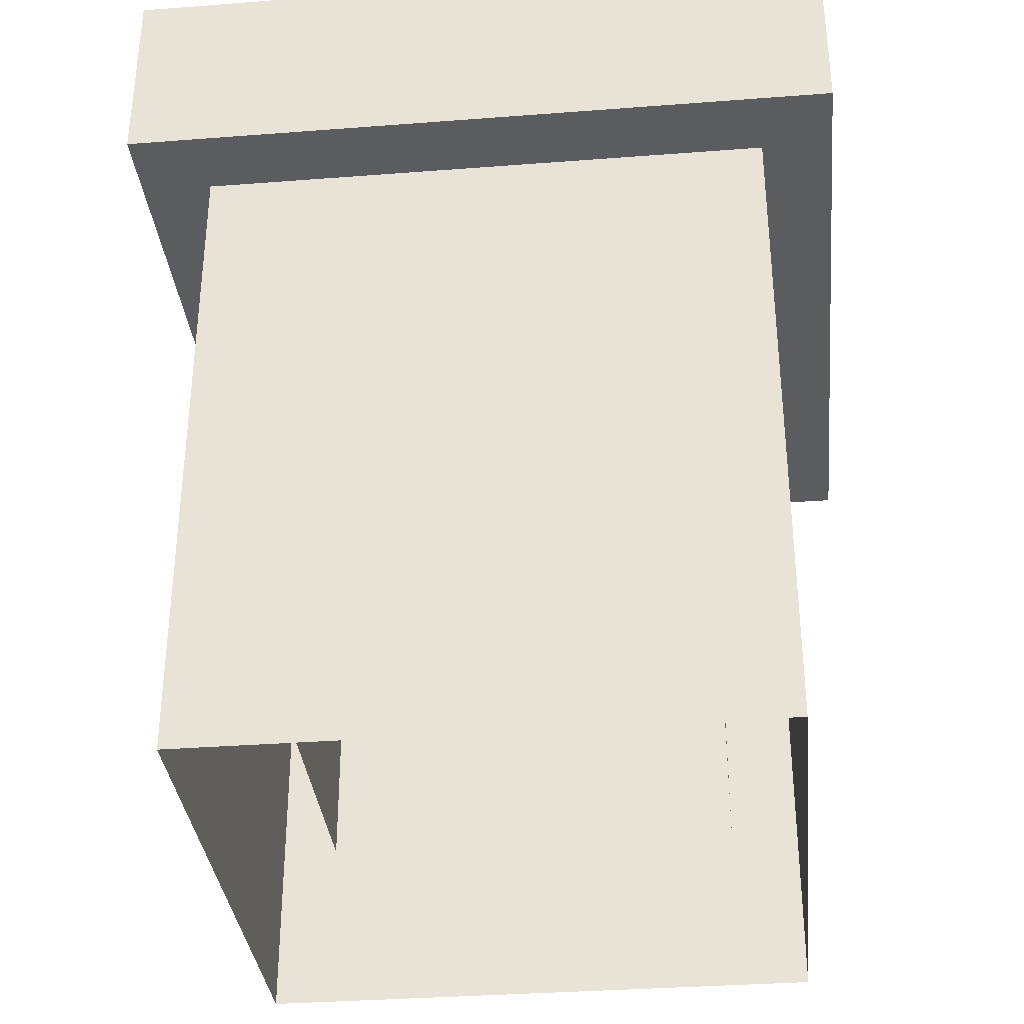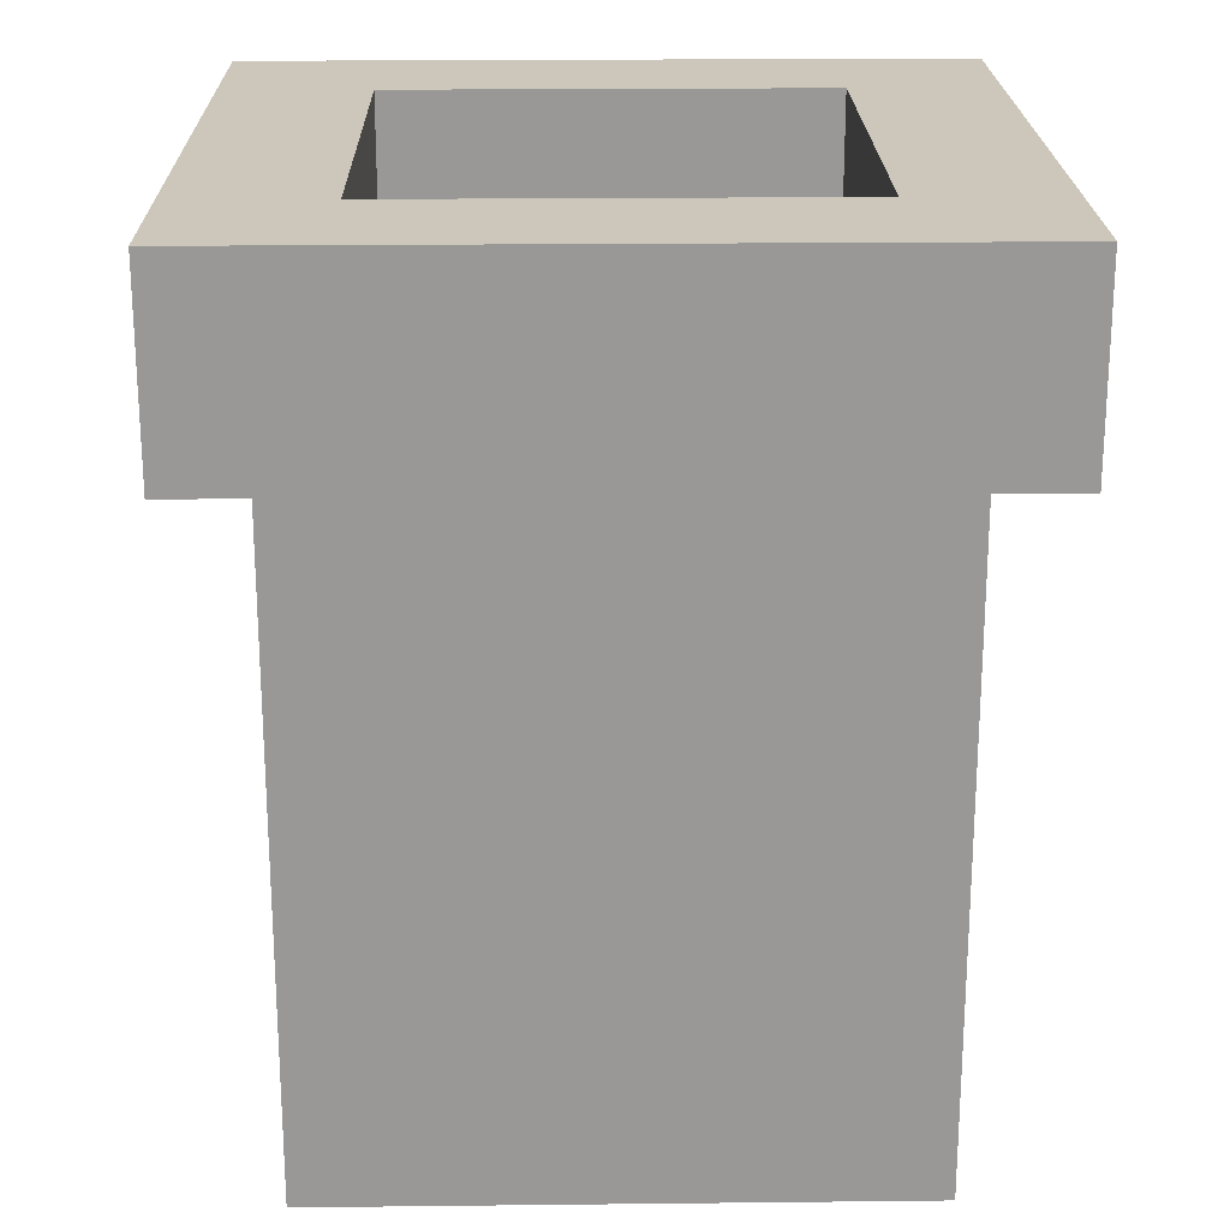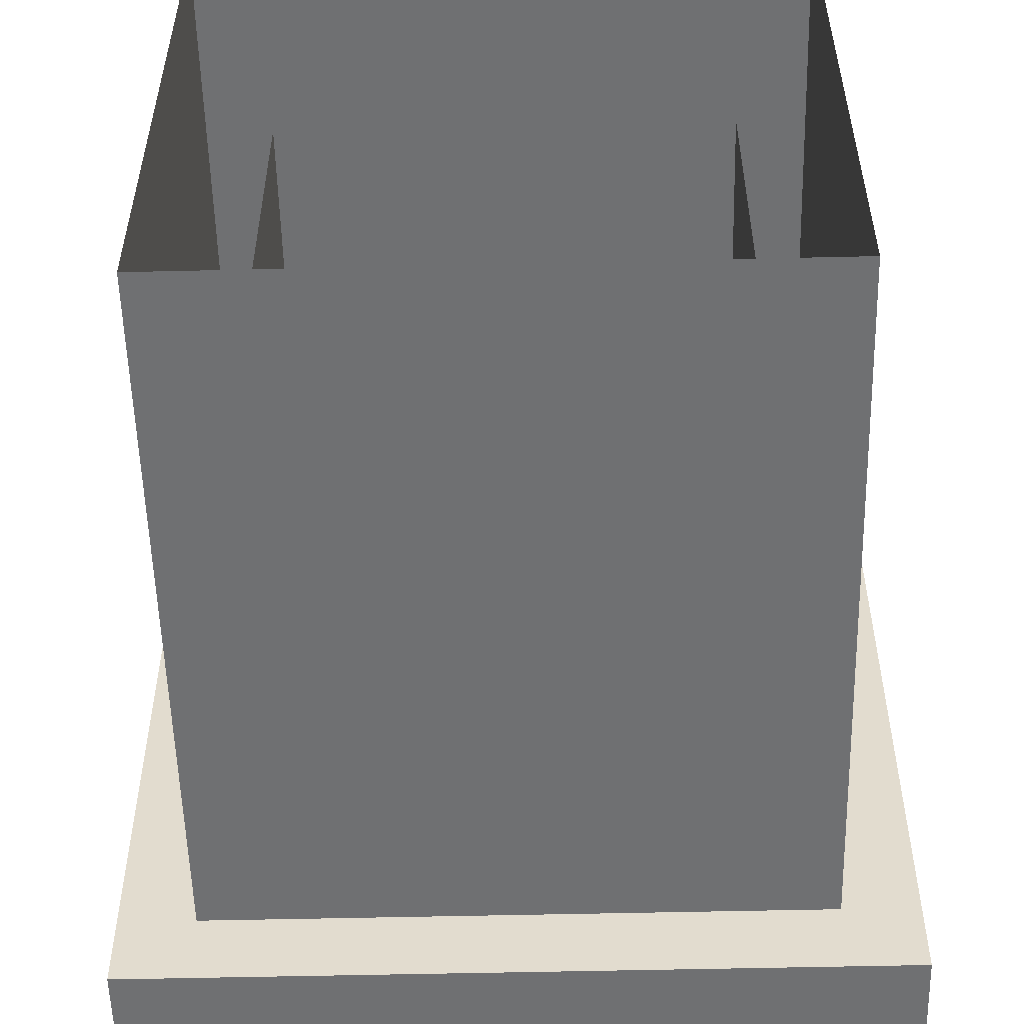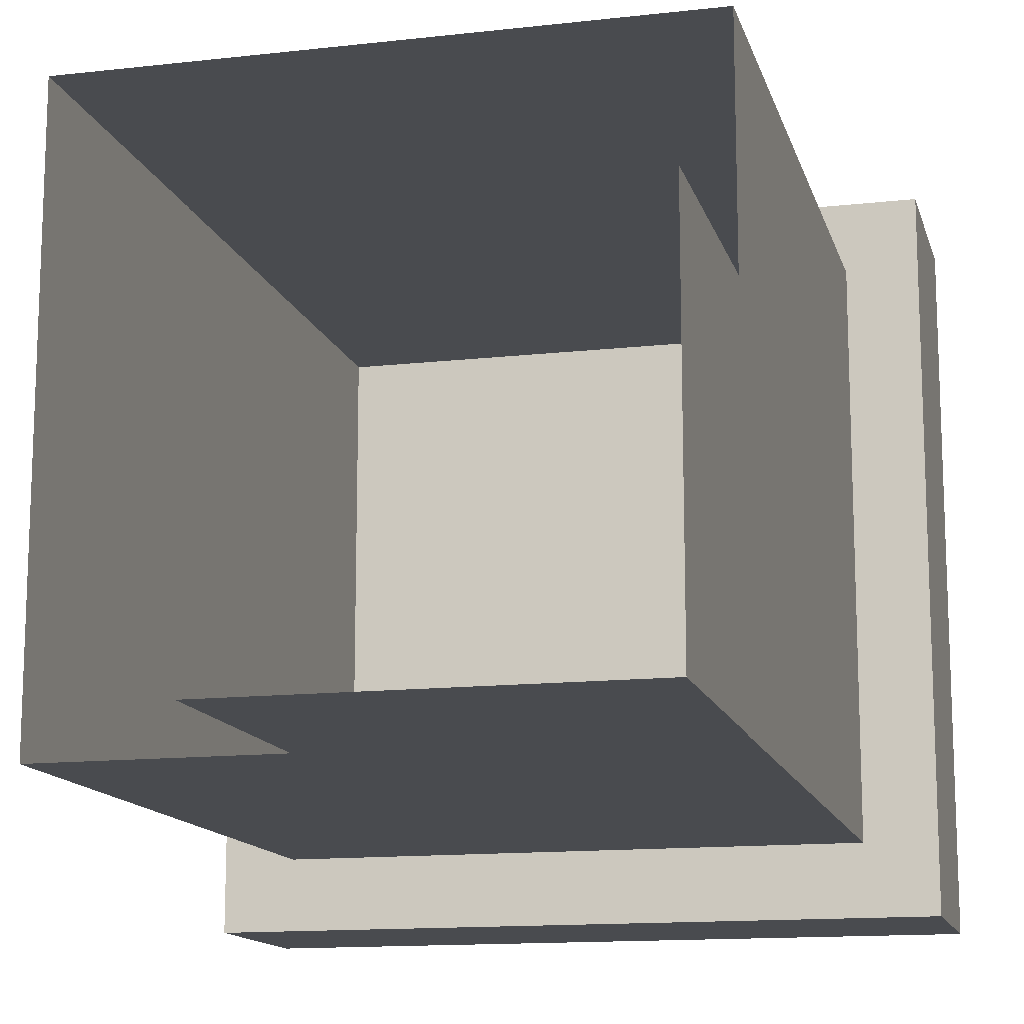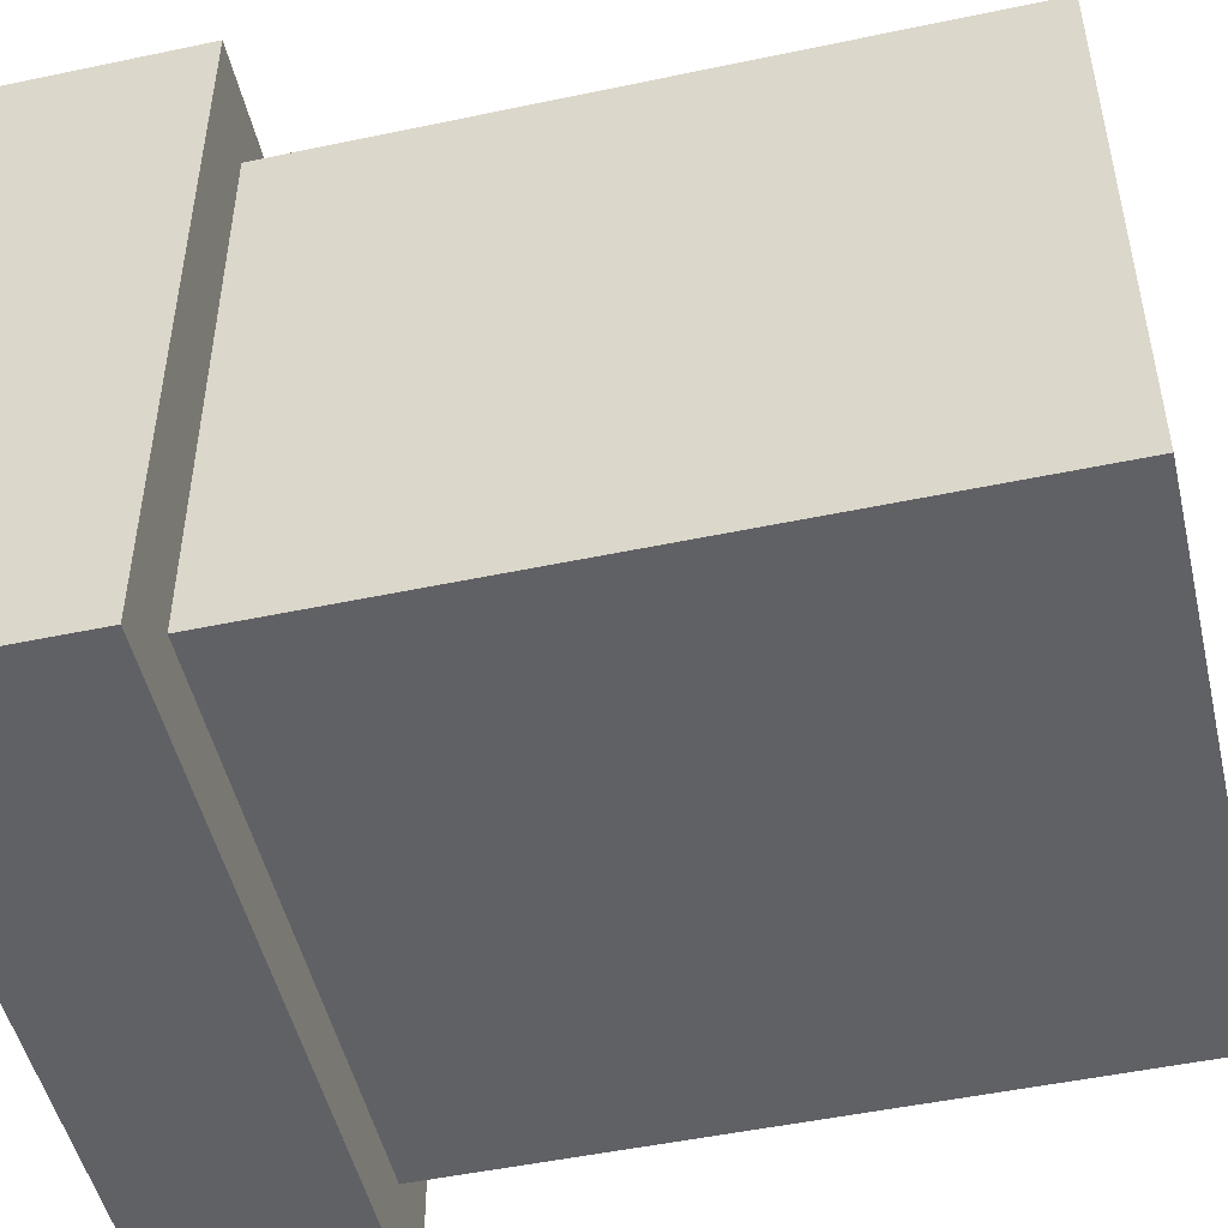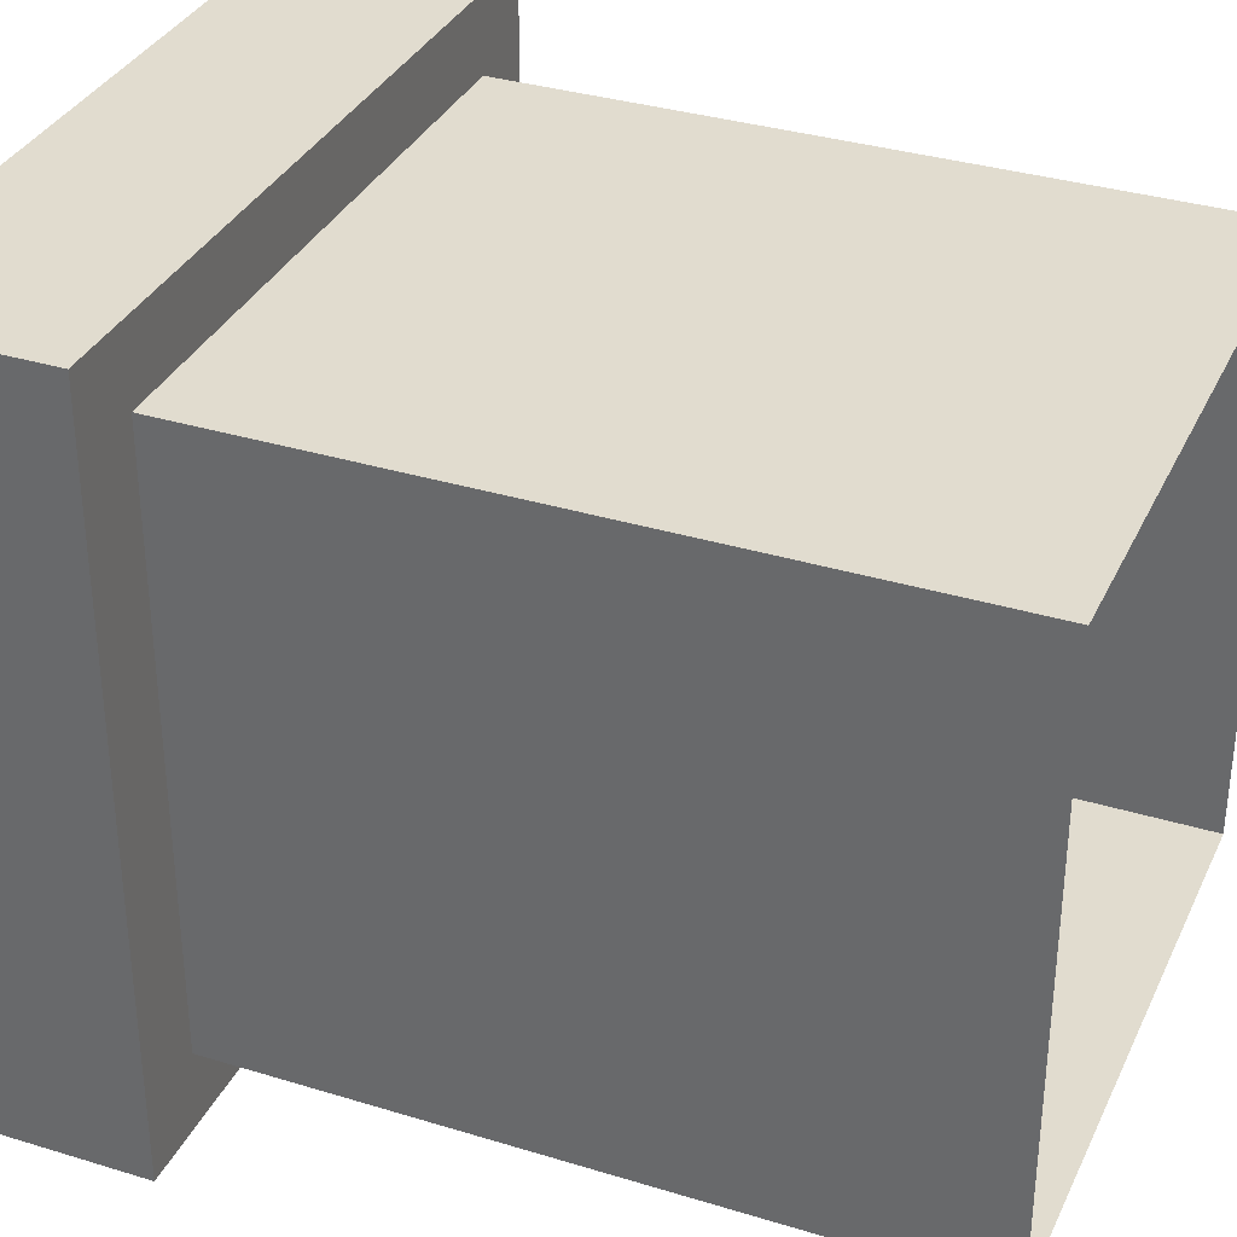
<metadata>
{"format":"obj","ext":"obj","renderer":"f3d","projection":"perspective","resolution":1024,"background":"white","views":[{"elev":-34.4,"azim":-174.1,"up":"+Y"},{"elev":21.5,"azim":178.9,"up":"+Y"},{"elev":-54.8,"azim":1.4,"up":"+Z"},{"elev":-13.7,"azim":14.2,"up":"+Z"},{"elev":-49.7,"azim":-76.9,"up":"+Z"},{"elev":34.2,"azim":-67.5,"up":"+Z"}]}
</metadata>
<code>
g Spooky_Lunapark_Trash_007
v -22.97 0.5547 21.73
v -22.97 0.5547 22.11
v -23.34 0.5547 22.11
v -23.34 0.5547 21.73
v -22.91 0.5813 22.17
v -22.91 9.932e-07 22.17
v -23.41 9.932e-07 22.17
v -23.41 0.5813 22.17
v -22.91 0.5813 21.67
v -22.91 9.714e-07 21.67
v -22.91 9.932e-07 22.17
v -22.91 0.5813 22.17
v -23.41 0.5813 21.67
v -23.41 9.714e-07 21.67
v -22.91 9.714e-07 21.67
v -22.91 0.5813 21.67
v -23.41 0.5813 22.17
v -23.41 9.932e-07 22.17
v -23.41 9.714e-07 21.67
v -23.41 0.5813 21.67
v -22.97 0.75 22.11
v -22.97 0.125 22.11
v -22.97 0.125 21.73
v -22.97 0.75 21.73
v -22.97 0.75 21.73
v -22.97 0.125 21.73
v -23.34 0.125 21.73
v -23.34 0.75 21.73
v -23.34 0.75 21.73
v -23.34 0.125 21.73
v -23.34 0.125 22.11
v -23.34 0.75 22.11
v -23.34 0.75 22.11
v -23.34 0.125 22.11
v -22.97 0.125 22.11
v -22.97 0.75 22.11
v -22.84 0.75 22.23
v -22.84 0.5813 22.23
v -23.47 0.5813 22.23
v -23.47 0.75 22.23
v -22.84 0.75 21.61
v -22.84 0.5813 21.61
v -22.84 0.5813 22.23
v -22.84 0.75 22.23
v -23.47 0.75 21.61
v -23.47 0.5813 21.61
v -22.84 0.5813 21.61
v -22.84 0.75 21.61
v -23.47 0.75 22.23
v -23.47 0.5813 22.23
v -23.47 0.5813 21.61
v -23.47 0.75 21.61
v -23.34 0.75 22.11
v -22.97 0.75 22.11
v -22.84 0.75 22.23
v -23.47 0.75 22.23
v -23.34 0.75 21.73
v -23.47 0.75 21.61
v -22.97 0.75 21.73
v -22.84 0.75 21.61
v -23.41 0.5813 22.17
v -23.47 0.5813 22.23
v -22.84 0.5813 22.23
v -22.91 0.5813 22.17
v -22.84 0.5813 21.61
v -22.91 0.5813 21.67
v -23.47 0.5813 21.61
v -23.41 0.5813 21.67
g Spooky_Lunapark_Trash_007_0
f 3 2 1
f 4 3 1
f 7 6 5
f 8 7 5
f 11 10 9
f 12 11 9
f 15 14 13
f 16 15 13
f 19 18 17
f 20 19 17
f 23 22 21
f 24 23 21
f 27 26 25
f 28 27 25
f 31 30 29
f 32 31 29
f 35 34 33
f 36 35 33
f 39 38 37
f 40 39 37
f 43 42 41
f 44 43 41
f 47 46 45
f 48 47 45
f 51 50 49
f 52 51 49
f 55 54 53
f 56 55 53
f 56 53 57
f 58 56 57
f 58 57 59
f 60 58 59
f 60 59 54
f 55 60 54
f 63 62 61
f 64 63 61
f 65 63 64
f 66 65 64
f 67 65 66
f 68 67 66
f 62 67 68
f 61 62 68

</code>
